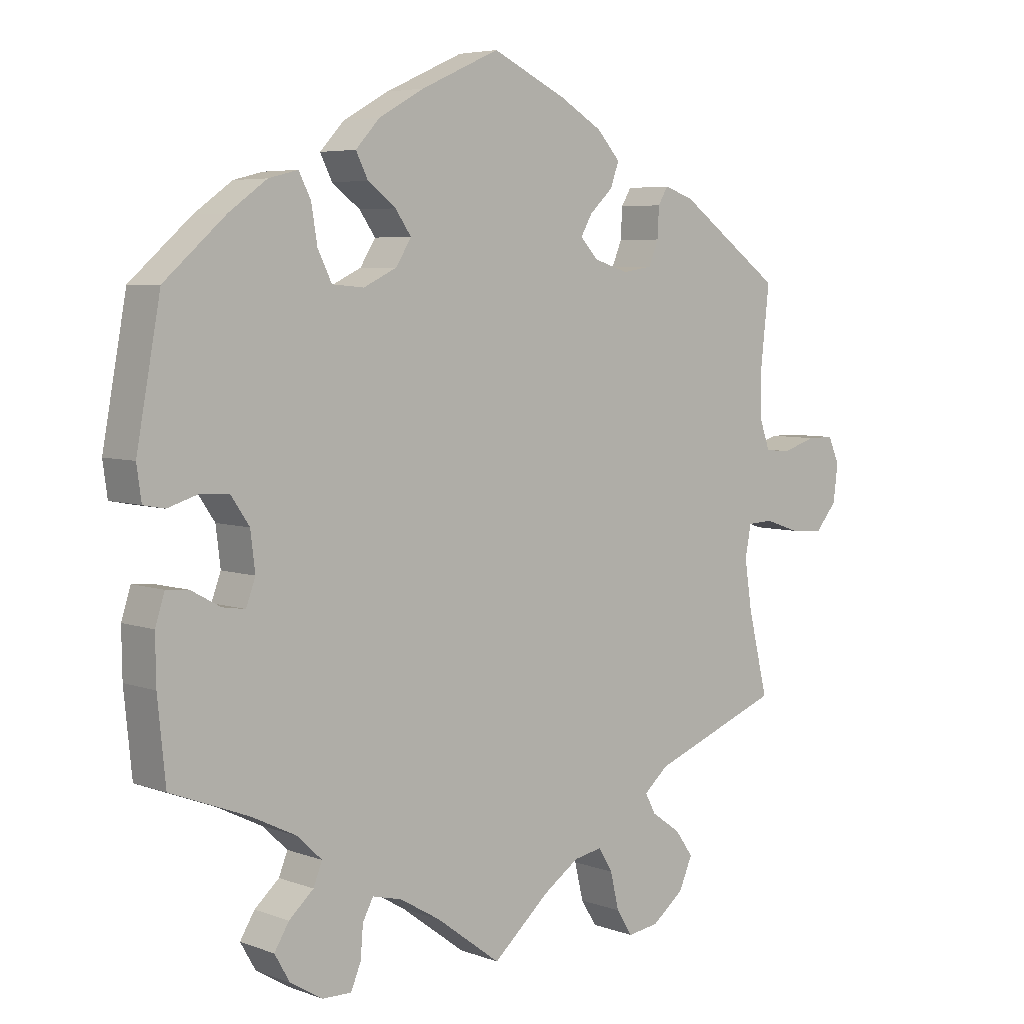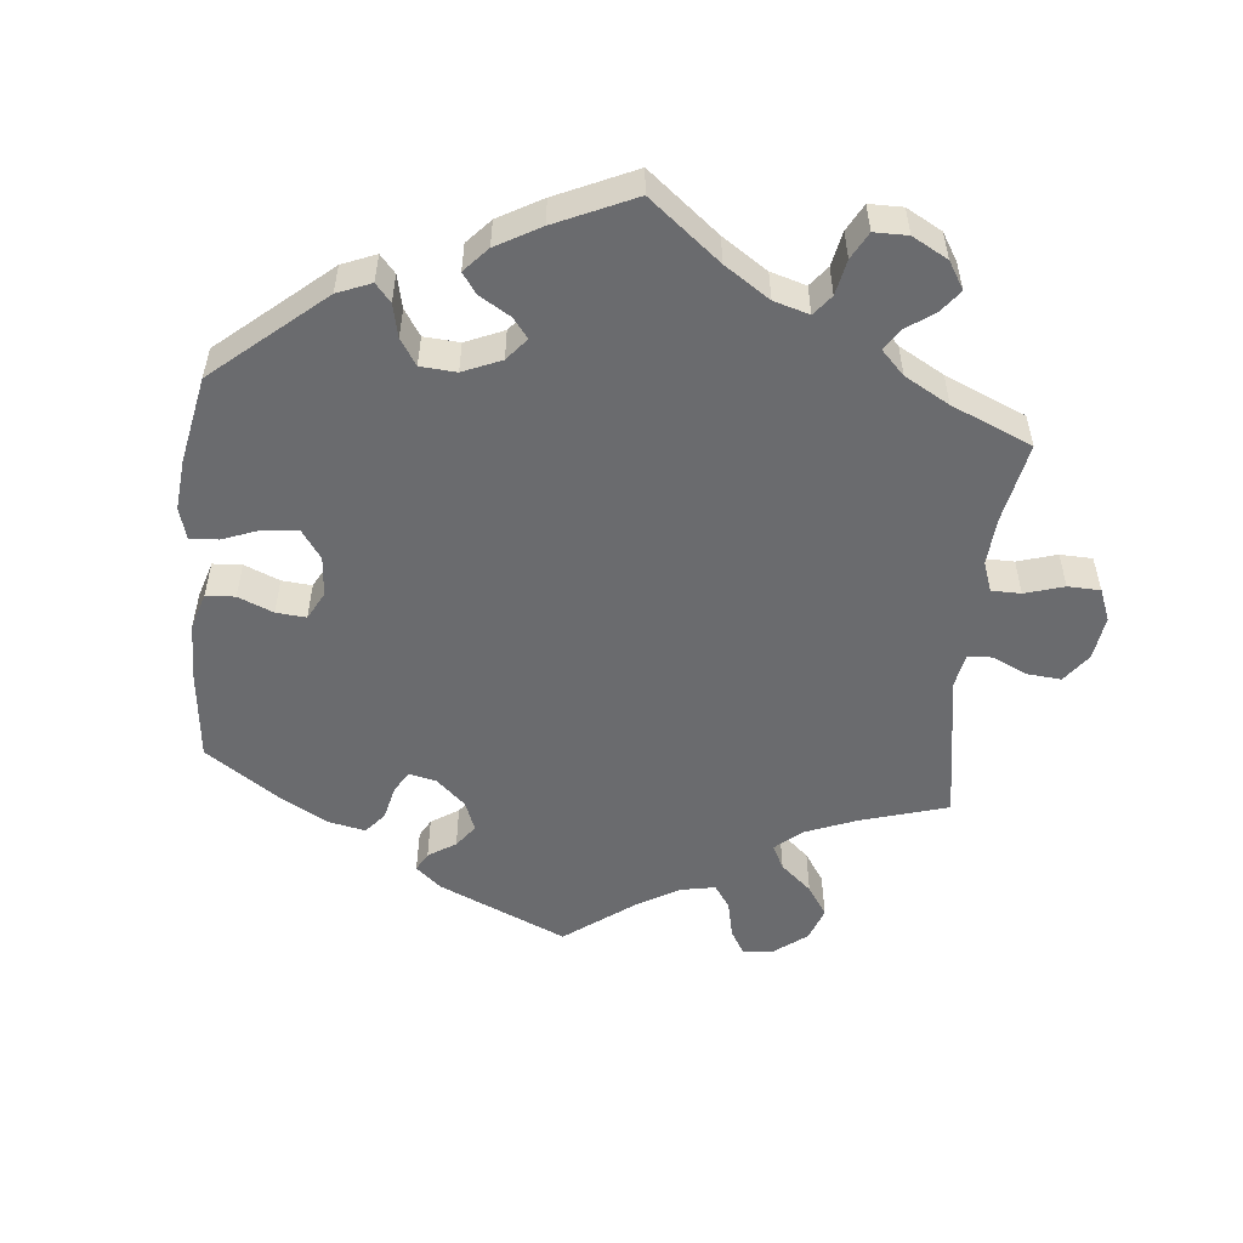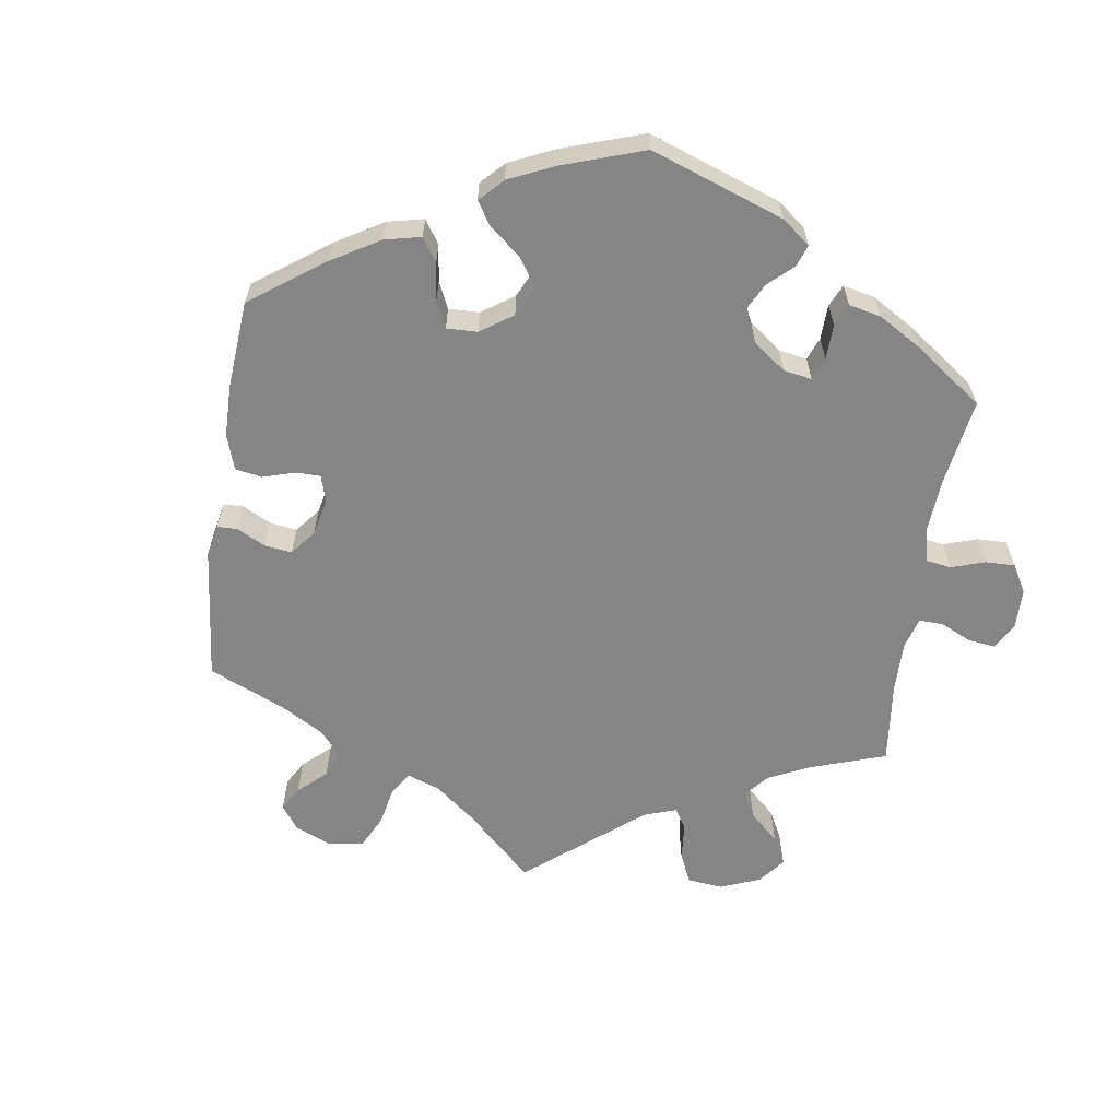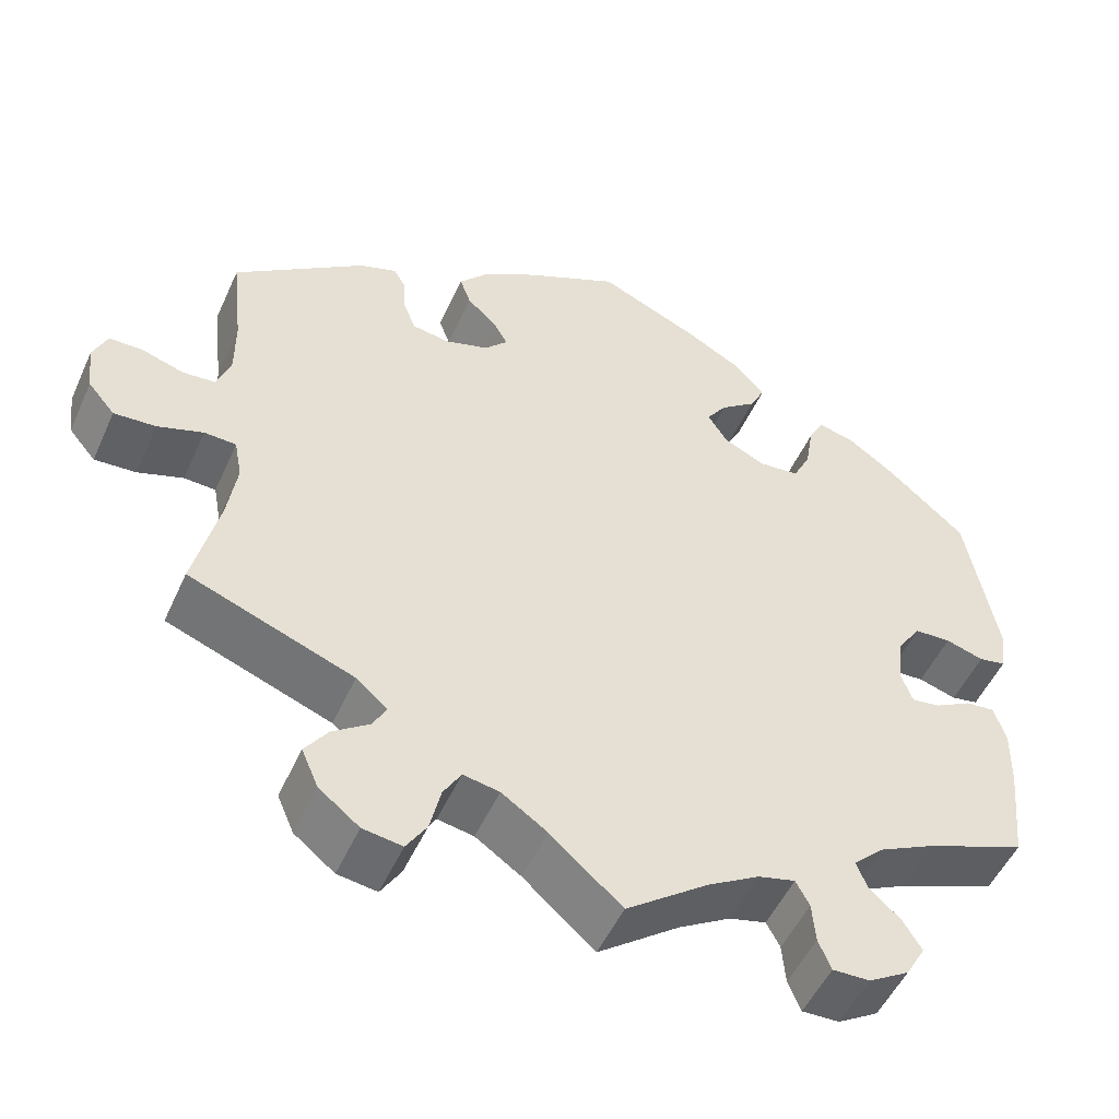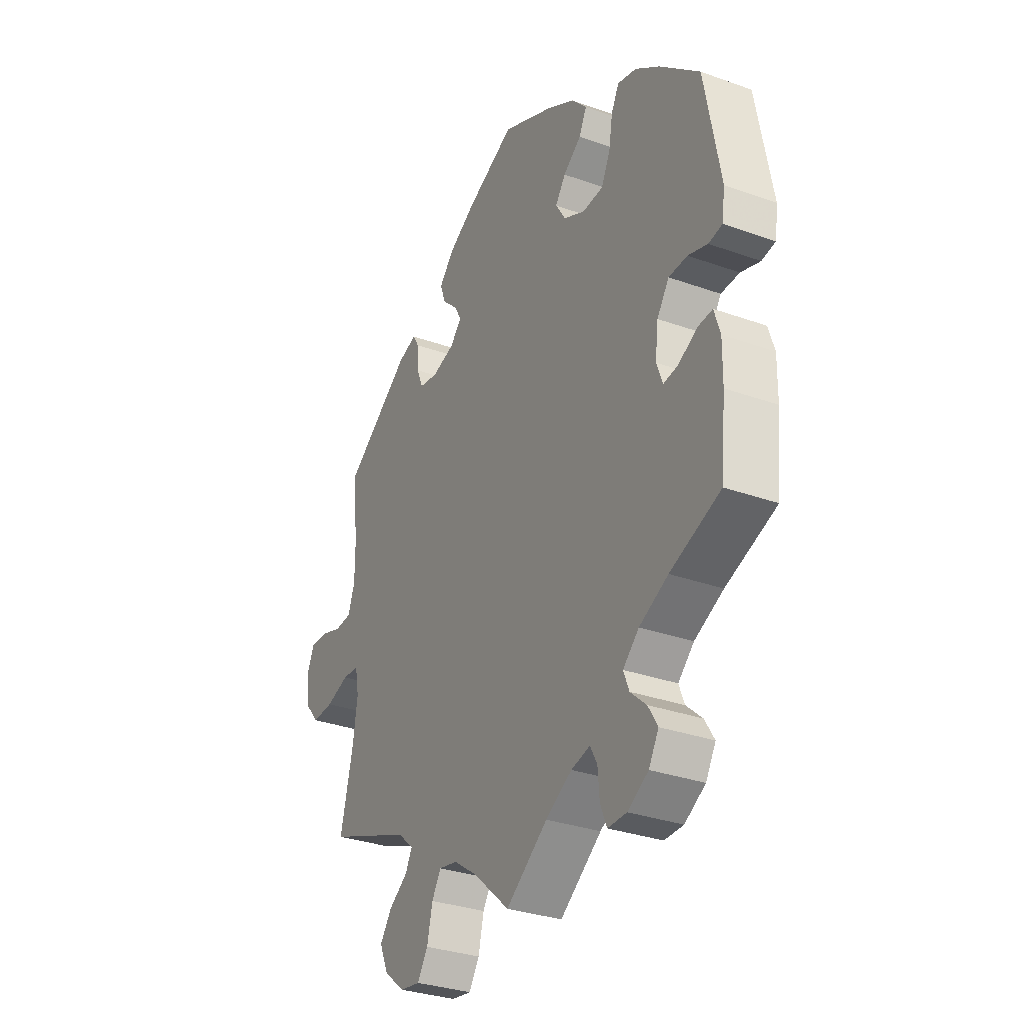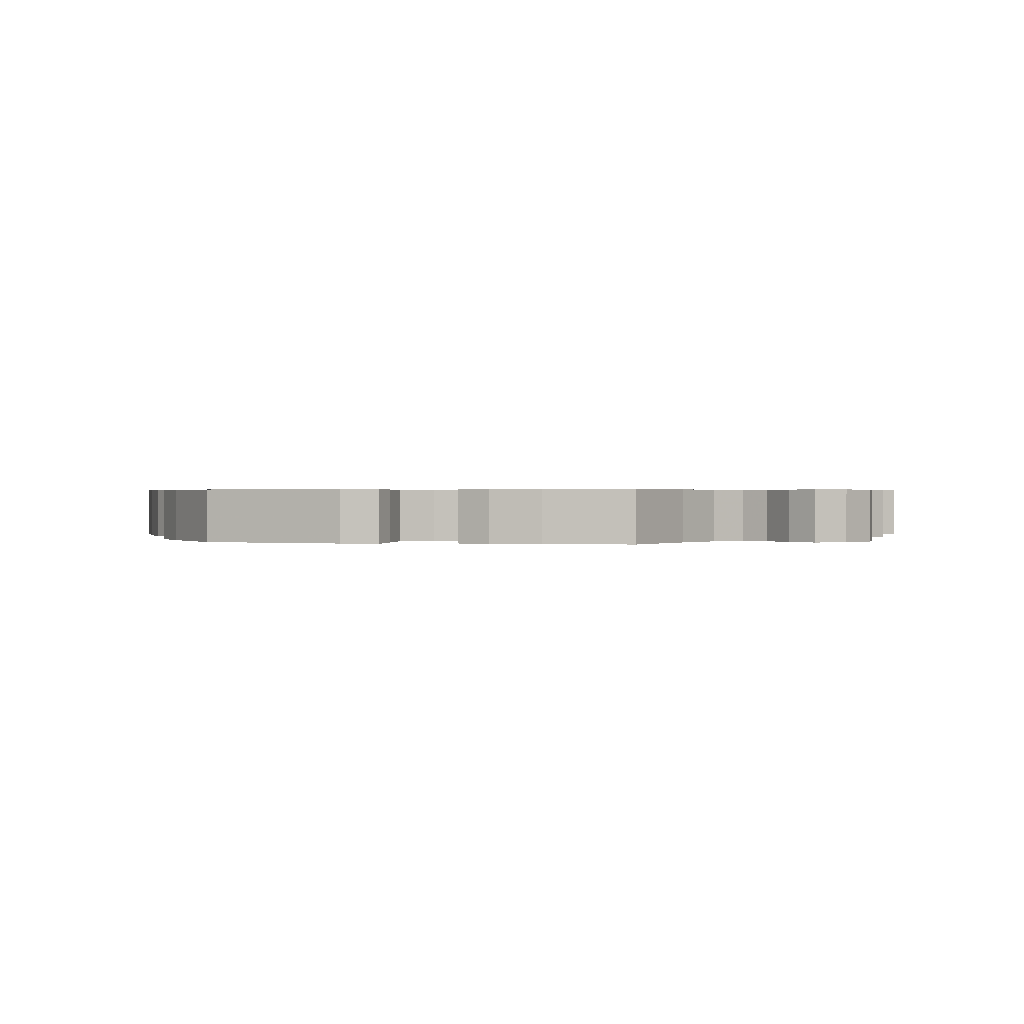
<metadata>
{"format":"obj","ext":"obj","renderer":"f3d","projection":"perspective","resolution":1024,"background":"white","views":[{"elev":5.4,"azim":138.4,"up":"+Z"},{"elev":-53.4,"azim":114.5,"up":"+Y"},{"elev":-61.8,"azim":51.5,"up":"+Y"},{"elev":-51.0,"azim":-23.8,"up":"+Z"},{"elev":-31.5,"azim":63.0,"up":"+Z"},{"elev":0.6,"azim":102.4,"up":"+Y"}]}
</metadata>
<code>
v 0.118 0.07 0.525
v 0.186 0.07 0.487
v 0.222 0.07 0.448
v 0.204 0.07 0.412
v 0.162 0.07 0.38
v 0.138 0.07 0.346
v 0.161 0.07 0.309
v 0.211 0.07 0.285
v 0.259 0.07 0.289
v 0.28 0.07 0.332
v 0.289 0.07 0.387
v 0.307 0.07 0.422
v 0.351 0.07 0.411
v 0.408 0.07 0.37
v 0.5 0.07 0.289
v 0.536 0.07 0.093
v 0.529 0.07 0.043
v 0.497 0.07 0.037
v 0.452 0.07 0.051
v 0.409 0.07 0.049
v 0.381 0.07 0.008
v 0.374 0.07 -0.049
v 0.388 0.07 -0.087
v 0.422 0.07 -0.082
v 0.466 0.07 -0.058
v 0.5 0.07 -0.055
v 0.514 0.07 -0.099
v 0.513 0.07 -0.169
v 0.501 0.07 -0.288
v 0.384 0.07 -0.333
v 0.317 0.07 -0.366
v 0.28 0.07 -0.401
v 0.293 0.07 -0.434
v 0.33 0.07 -0.467
v 0.352 0.07 -0.503
v 0.329 0.07 -0.543
v 0.281 0.07 -0.572
v 0.237 0.07 -0.573
v 0.222 0.07 -0.537
v 0.218 0.07 -0.489
v 0.202 0.07 -0.459
v 0.158 0.07 -0.47
v 0.097 0.07 -0.506
v 0 0.07 -0.578
v -0.085 0.07 -0.503
v -0.139 0.07 -0.466
v -0.182 0.07 -0.458
v -0.203 0.07 -0.493
v -0.216 0.07 -0.548
v -0.24 0.07 -0.586
v -0.287 0.07 -0.579
v -0.335 0.07 -0.541
v -0.355 0.07 -0.495
v -0.328 0.07 -0.457
v -0.284 0.07 -0.426
v -0.268 0.07 -0.396
v -0.305 0.07 -0.364
v -0.501 0.07 -0.289
v -0.471 0.07 -0.165
v -0.46 0.07 -0.092
v -0.469 0.07 -0.044
v -0.507 0.07 -0.042
v -0.561 0.07 -0.06
v -0.611 0.07 -0.063
v -0.643 0.07 -0.025
v -0.65 0.07 0.031
v -0.633 0.07 0.07
v -0.593 0.07 0.07
v -0.543 0.07 0.054
v -0.504 0.07 0.057
v -0.488 0.07 0.102
v -0.488 0.07 0.172
v -0.501 0.07 0.289
v -0.345 0.07 0.402
v -0.301 0.07 0.417
v -0.286 0.07 0.392
v -0.284 0.07 0.347
v -0.269 0.07 0.311
v -0.225 0.07 0.304
v -0.173 0.07 0.32
v -0.146 0.07 0.349
v -0.163 0.07 0.379
v -0.198 0.07 0.412
v -0.211 0.07 0.448
v -0.176 0.07 0.487
v -0.112 0.07 0.525
v 0 0.07 0.578
v 0.118 0 0.525
v 0.186 0 0.487
v 0.222 0 0.448
v 0.204 0 0.412
v 0.162 0 0.38
v 0.138 0 0.346
v 0.161 0 0.309
v 0.211 0 0.285
v 0.259 0 0.289
v 0.28 0 0.332
v 0.289 0 0.387
v 0.307 0 0.422
v 0.351 0 0.411
v 0.408 0 0.37
v 0.5 0 0.289
v 0.536 0 0.093
v 0.529 0 0.043
v 0.497 0 0.037
v 0.452 0 0.051
v 0.409 0 0.049
v 0.381 0 0.008
v 0.374 0 -0.049
v 0.388 0 -0.087
v 0.422 0 -0.082
v 0.466 0 -0.058
v 0.5 0 -0.055
v 0.514 0 -0.099
v 0.513 0 -0.169
v 0.501 0 -0.288
v 0.384 0 -0.333
v 0.317 0 -0.366
v 0.28 0 -0.401
v 0.293 0 -0.434
v 0.33 0 -0.467
v 0.352 0 -0.503
v 0.329 0 -0.543
v 0.281 0 -0.572
v 0.237 0 -0.573
v 0.222 0 -0.537
v 0.218 0 -0.489
v 0.202 0 -0.459
v 0.158 0 -0.47
v 0.097 0 -0.506
v 0 0 -0.578
v -0.085 0 -0.503
v -0.139 0 -0.466
v -0.182 0 -0.458
v -0.203 0 -0.493
v -0.216 0 -0.548
v -0.24 0 -0.586
v -0.287 0 -0.579
v -0.335 0 -0.541
v -0.355 0 -0.495
v -0.328 0 -0.457
v -0.284 0 -0.426
v -0.268 0 -0.396
v -0.305 0 -0.364
v -0.501 0 -0.289
v -0.471 0 -0.165
v -0.46 0 -0.092
v -0.469 0 -0.044
v -0.507 0 -0.042
v -0.561 0 -0.06
v -0.611 0 -0.063
v -0.643 0 -0.025
v -0.65 0 0.031
v -0.633 0 0.07
v -0.593 0 0.07
v -0.543 0 0.054
v -0.504 0 0.057
v -0.488 0 0.102
v -0.488 0 0.172
v -0.501 0 0.289
v -0.345 0 0.402
v -0.301 0 0.417
v -0.286 0 0.392
v -0.284 0 0.347
v -0.269 0 0.311
v -0.225 0 0.304
v -0.173 0 0.32
v -0.146 0 0.349
v -0.163 0 0.379
v -0.198 0 0.412
v -0.211 0 0.448
v -0.176 0 0.487
v -0.112 0 0.525
v 0 0 0.578
f 82 83 84 85
f 81 82 85 86
f 74 75 76 77
f 72 73 74 77
f 71 72 77 78
f 70 71 78 79
f 66 67 68 69
f 66 69 70
f 65 66 70
f 62 63 64 65
f 61 62 65 70
f 57 58 59
f 56 57 59 60
f 52 53 54 55
f 52 55 56
f 51 52 56
f 48 49 50 51
f 47 48 51 56
f 46 47 56 60
f 43 44 45
f 42 43 45 46
f 41 42 46 60
f 37 38 39 40
f 37 40 41
f 36 37 41
f 33 34 35 36
f 32 33 36 41
f 31 32 41 60
f 27 28 29 30
f 24 25 26 27
f 23 24 27 30
f 22 23 30 31
f 16 17 18 19
f 16 19 20
f 15 16 20
f 14 15 20 21
f 10 11 12 13
f 9 10 13 14
f 2 3 4 5
f 2 5 6
f 1 2 6
f 81 86 87 1
f 61 70 79 80
f 9 14 21 22
f 8 9 22 31
f 7 8 31 60
f 80 81 1 6
f 60 61 80
f 6 7 60 80
f 172 171 170 169
f 173 172 169 168
f 164 163 162 161
f 164 161 160 159
f 165 164 159 158
f 166 165 158 157
f 156 155 154 153
f 157 156 153
f 157 153 152
f 152 151 150 149
f 157 152 149 148
f 146 145 144
f 147 146 144 143
f 142 141 140 139
f 143 142 139
f 143 139 138
f 138 137 136 135
f 143 138 135 134
f 147 143 134 133
f 132 131 130
f 133 132 130 129
f 147 133 129 128
f 127 126 125 124
f 128 127 124
f 128 124 123
f 123 122 121 120
f 128 123 120 119
f 147 128 119 118
f 117 116 115 114
f 114 113 112 111
f 117 114 111 110
f 118 117 110 109
f 106 105 104 103
f 107 106 103
f 107 103 102
f 108 107 102 101
f 100 99 98 97
f 101 100 97 96
f 92 91 90 89
f 93 92 89
f 93 89 88
f 88 174 173 168
f 167 166 157 148
f 109 108 101 96
f 118 109 96 95
f 147 118 95 94
f 93 88 168 167
f 167 148 147
f 167 147 94 93
f 1 88 89 2
f 2 89 90 3
f 3 90 91 4
f 4 91 92 5
f 5 92 93 6
f 6 93 94 7
f 7 94 95 8
f 8 95 96 9
f 9 96 97 10
f 10 97 98 11
f 11 98 99 12
f 12 99 100 13
f 13 100 101 14
f 14 101 102 15
f 15 102 103 16
f 16 103 104 17
f 17 104 105 18
f 18 105 106 19
f 19 106 107 20
f 20 107 108 21
f 21 108 109 22
f 22 109 110 23
f 23 110 111 24
f 24 111 112 25
f 25 112 113 26
f 26 113 114 27
f 27 114 115 28
f 28 115 116 29
f 29 116 117 30
f 30 117 118 31
f 31 118 119 32
f 32 119 120 33
f 33 120 121 34
f 34 121 122 35
f 35 122 123 36
f 36 123 124 37
f 37 124 125 38
f 38 125 126 39
f 39 126 127 40
f 40 127 128 41
f 41 128 129 42
f 42 129 130 43
f 43 130 131 44
f 44 131 132 45
f 45 132 133 46
f 46 133 134 47
f 47 134 135 48
f 48 135 136 49
f 49 136 137 50
f 50 137 138 51
f 51 138 139 52
f 52 139 140 53
f 53 140 141 54
f 54 141 142 55
f 55 142 143 56
f 56 143 144 57
f 57 144 145 58
f 58 145 146 59
f 59 146 147 60
f 60 147 148 61
f 61 148 149 62
f 62 149 150 63
f 63 150 151 64
f 64 151 152 65
f 65 152 153 66
f 66 153 154 67
f 67 154 155 68
f 68 155 156 69
f 69 156 157 70
f 70 157 158 71
f 71 158 159 72
f 72 159 160 73
f 73 160 161 74
f 74 161 162 75
f 75 162 163 76
f 76 163 164 77
f 77 164 165 78
f 78 165 166 79
f 79 166 167 80
f 80 167 168 81
f 81 168 169 82
f 82 169 170 83
f 83 170 171 84
f 84 171 172 85
f 85 172 173 86
f 86 173 174 87
f 87 174 88 1

</code>
